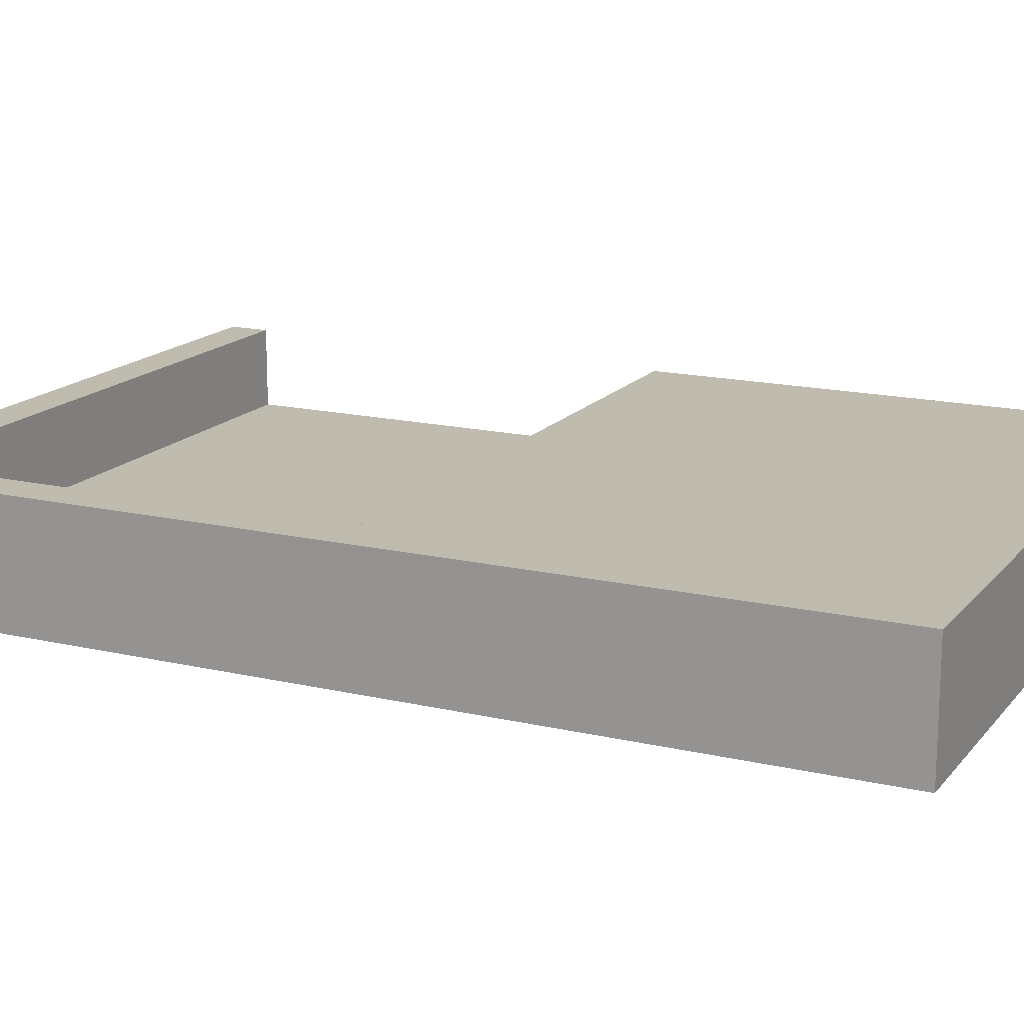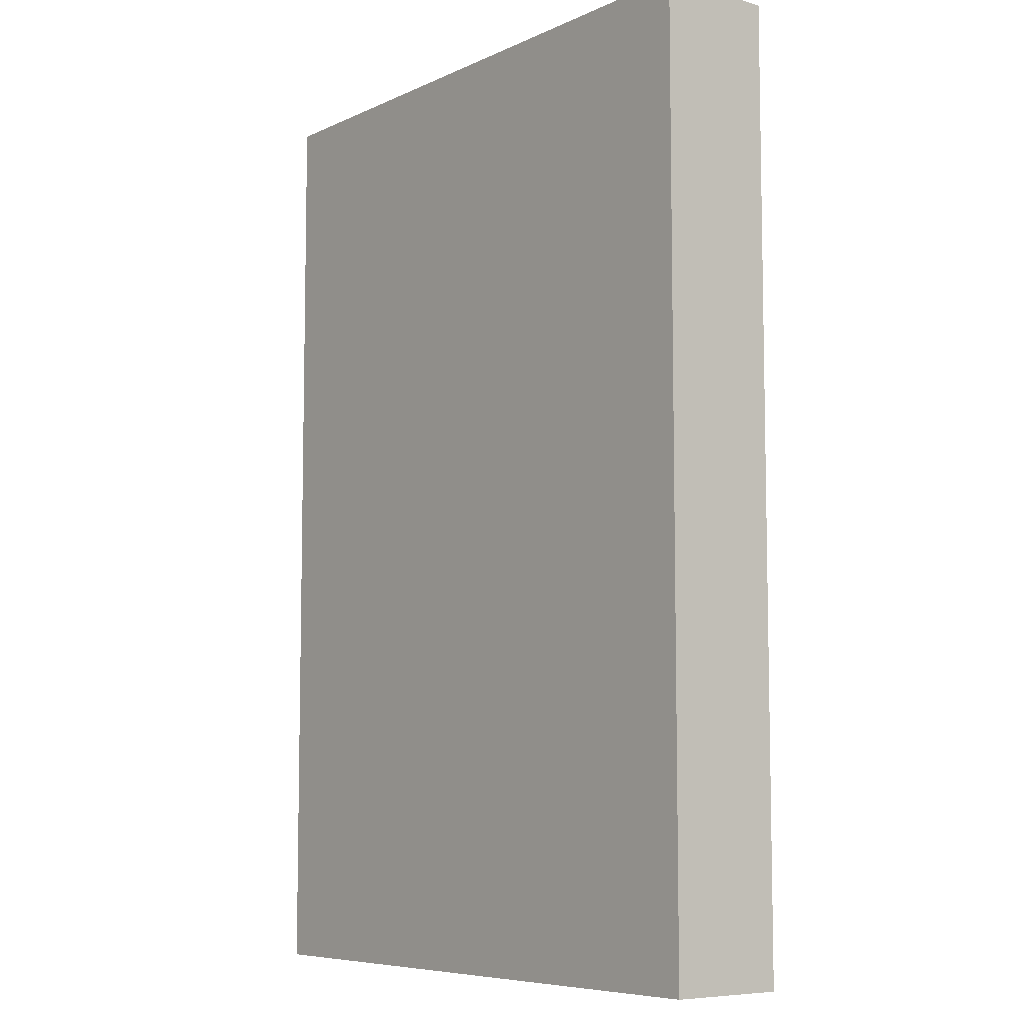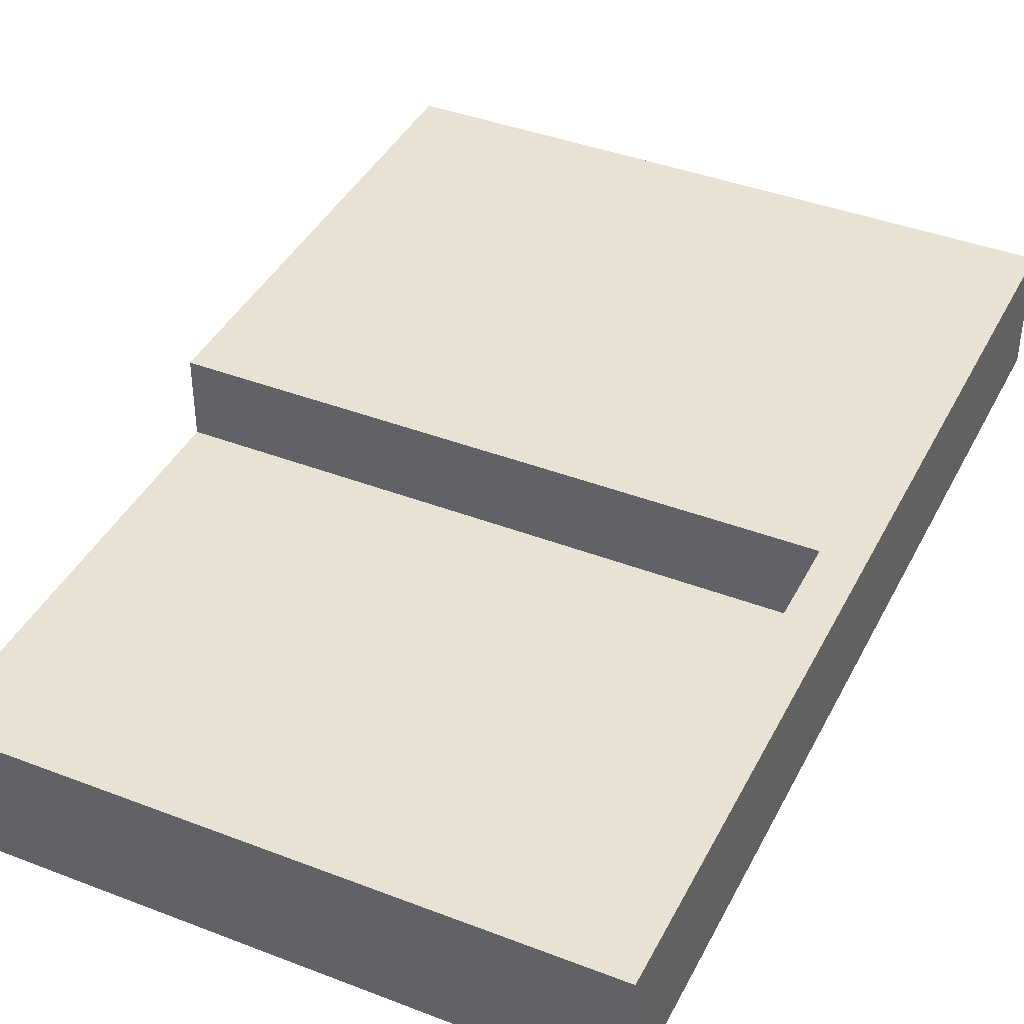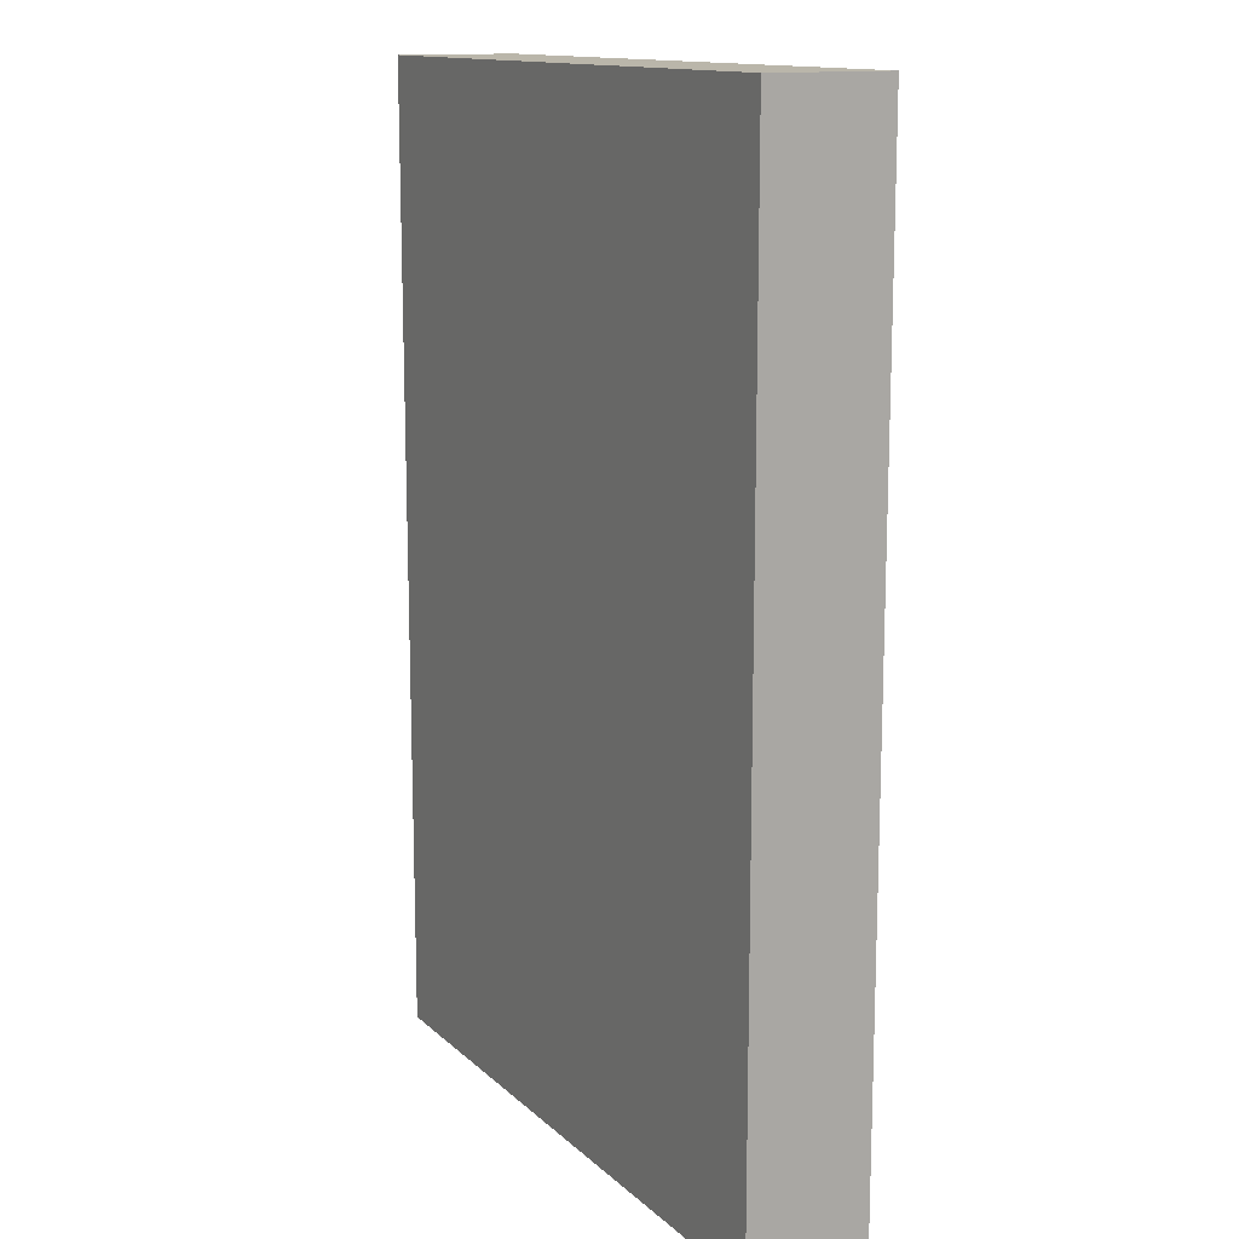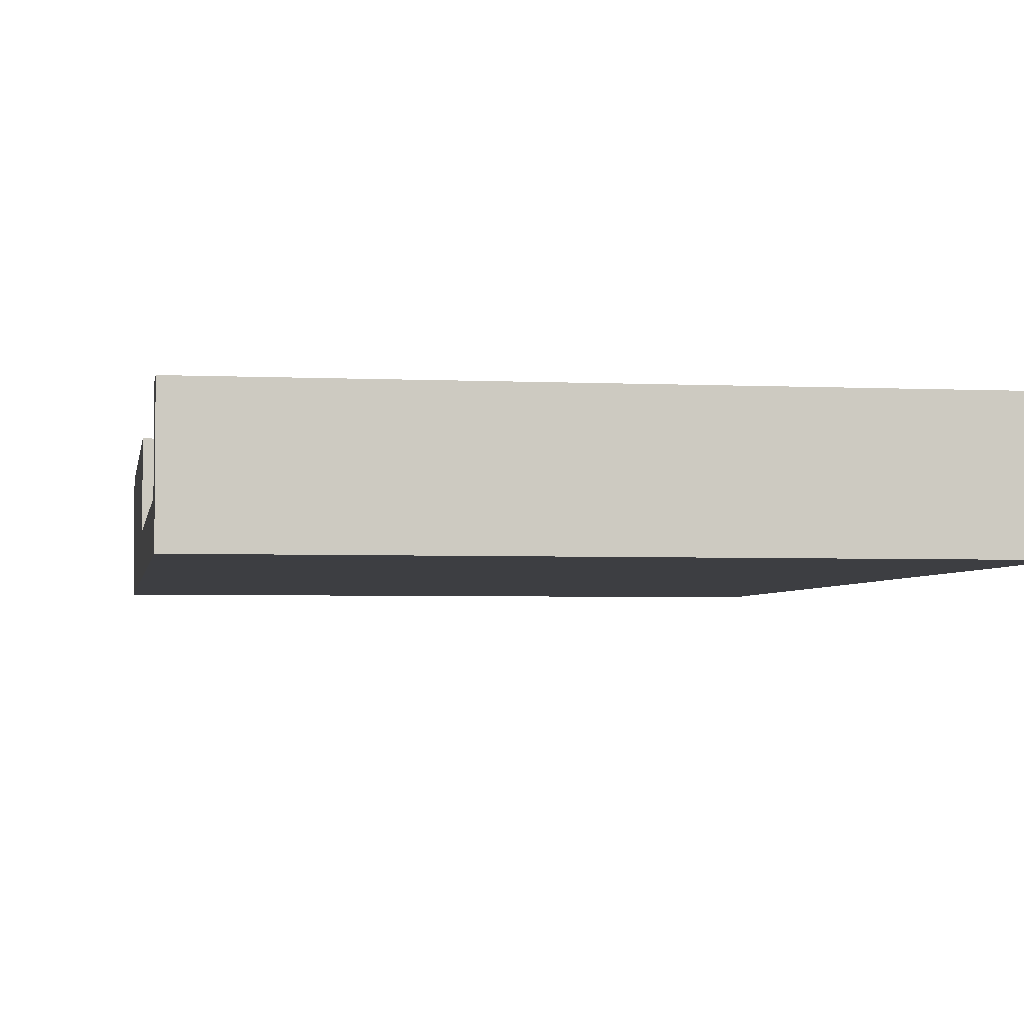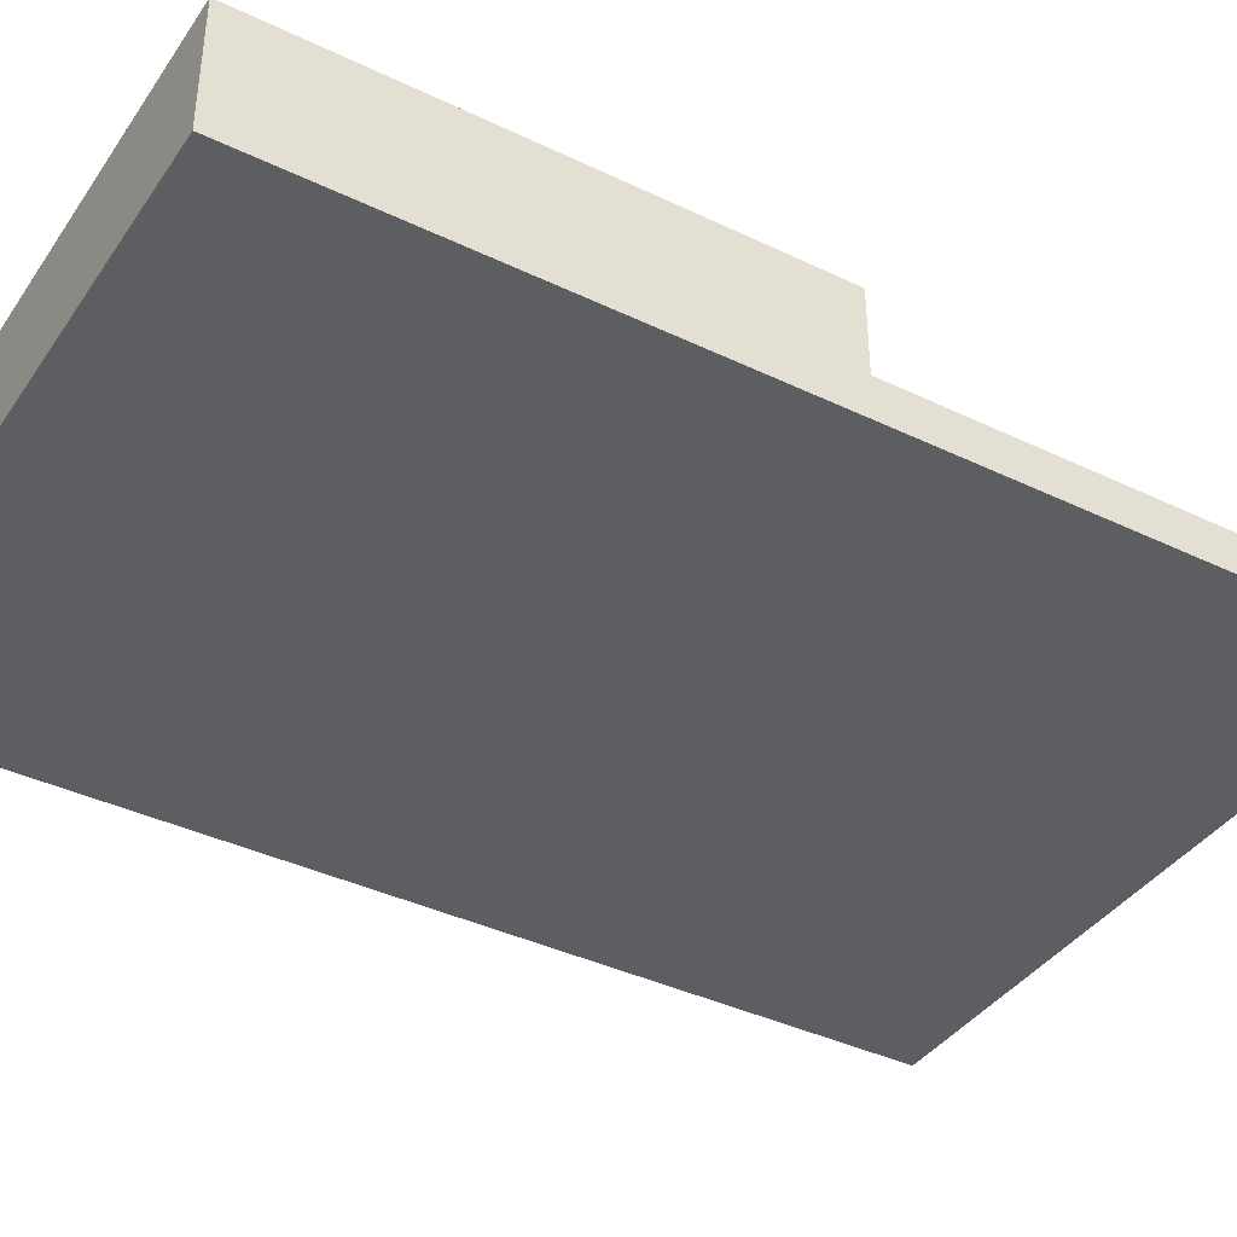
<metadata>
{"format":"obj","ext":"obj","renderer":"f3d","projection":"perspective","resolution":1024,"background":"white","views":[{"elev":16.1,"azim":-64.3,"up":"+Z"},{"elev":-7.3,"azim":-128.2,"up":"+Y"},{"elev":40.7,"azim":-154.8,"up":"+Z"},{"elev":13.8,"azim":-118.8,"up":"+Y"},{"elev":-3.5,"azim":170.8,"up":"+Z"},{"elev":-39.3,"azim":59.1,"up":"+Z"}]}
</metadata>
<code>
o
v -0.8 -1.6 -0.5
v -0.8 -1.6 -0.8
v -0.8 -1.5 -0.5
v -0.8 -1.5 -0.8
v -0.8 0.8 -0.5
v -0.8 0.8 -0.8
v -0.7 -0.4 -0.5
v -0.7 -0.4 -0.7
v -0.7 0.7 -0.5
v -0.7 0.7 -0.7
v 0.8 -1.6 -0.5
v 0.8 -1.6 -0.8
v 0.8 -1.5 -0.5
v 0.8 -1.5 -0.8
v 0.8 -0.4 -0.5
v 0.8 -0.4 -0.7
v 0.8 0.7 -0.5
v 0.8 0.7 -0.7
v 0.8 0.8 -0.5
v 0.8 0.8 -0.8
v -0.8 -1.6 -0.5
v -0.8 -1.5 -0.5
v -0.8 0.8 -0.5
v -0.7 -0.4 -0.5
v -0.7 0.7 -0.5
v 0.8 -1.6 -0.5
v 0.8 -1.5 -0.5
v 0.8 -0.4 -0.5
v 0.8 0.7 -0.5
v 0.8 0.8 -0.5
v -0.7 -0.4 -0.7
v -0.7 0.7 -0.7
v 0.8 -0.4 -0.7
v 0.8 0.7 -0.7
v -0.8 -1.6 -0.8
v -0.8 -1.5 -0.8
v -0.8 0.8 -0.8
v 0.8 -1.6 -0.8
v 0.8 -1.5 -0.8
v 0.8 0.8 -0.8
v -0.8 -1.6 -0.5
v 0.8 -1.6 -0.5
v -0.8 -1.6 -0.8
v 0.8 -1.6 -0.8
v -0.7 0.7 -0.5
v 0.8 0.7 -0.5
v -0.7 0.7 -0.7
v 0.8 0.7 -0.7
v -0.7 -0.4 -0.5
v 0.8 -0.4 -0.5
v -0.7 -0.4 -0.7
v 0.8 -0.4 -0.7
v -0.8 0.8 -0.5
v 0.8 0.8 -0.5
v -0.8 0.8 -0.8
v 0.8 0.8 -0.8
f 3 2 1
f 4 2 3
f 5 4 3
f 6 4 5
f 7 8 9
f 9 8 10
f 11 12 13
f 13 12 14
f 13 14 15
f 15 14 16
f 16 14 18
f 17 18 19
f 18 14 20
f 19 18 20
f 24 23 22
f 25 23 24
f 26 22 21
f 27 24 22
f 27 22 26
f 28 24 27
f 29 23 25
f 30 23 29
f 33 32 31
f 34 32 33
f 35 36 38
f 36 37 39
f 38 36 39
f 39 37 40
f 43 42 41
f 44 42 43
f 47 46 45
f 48 46 47
f 49 50 51
f 51 50 52
f 53 54 55
f 55 54 56

</code>
